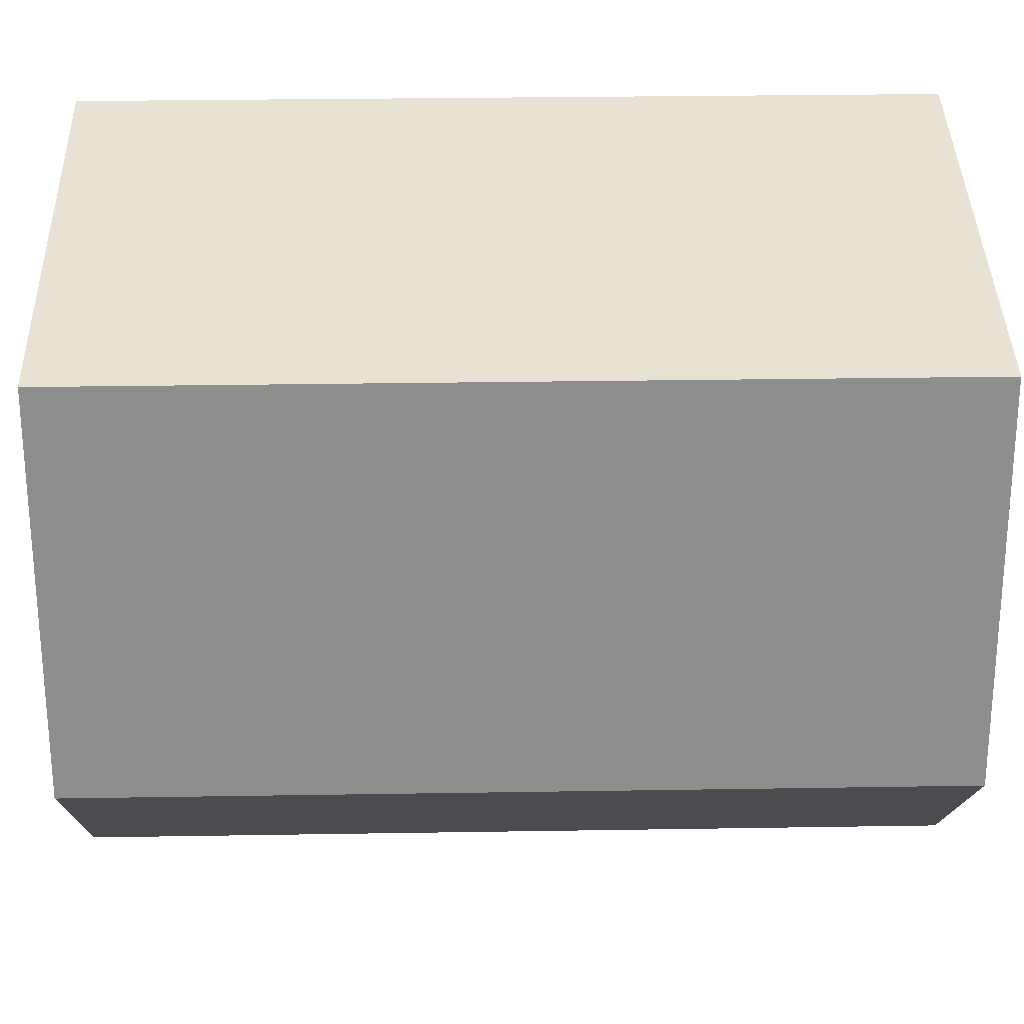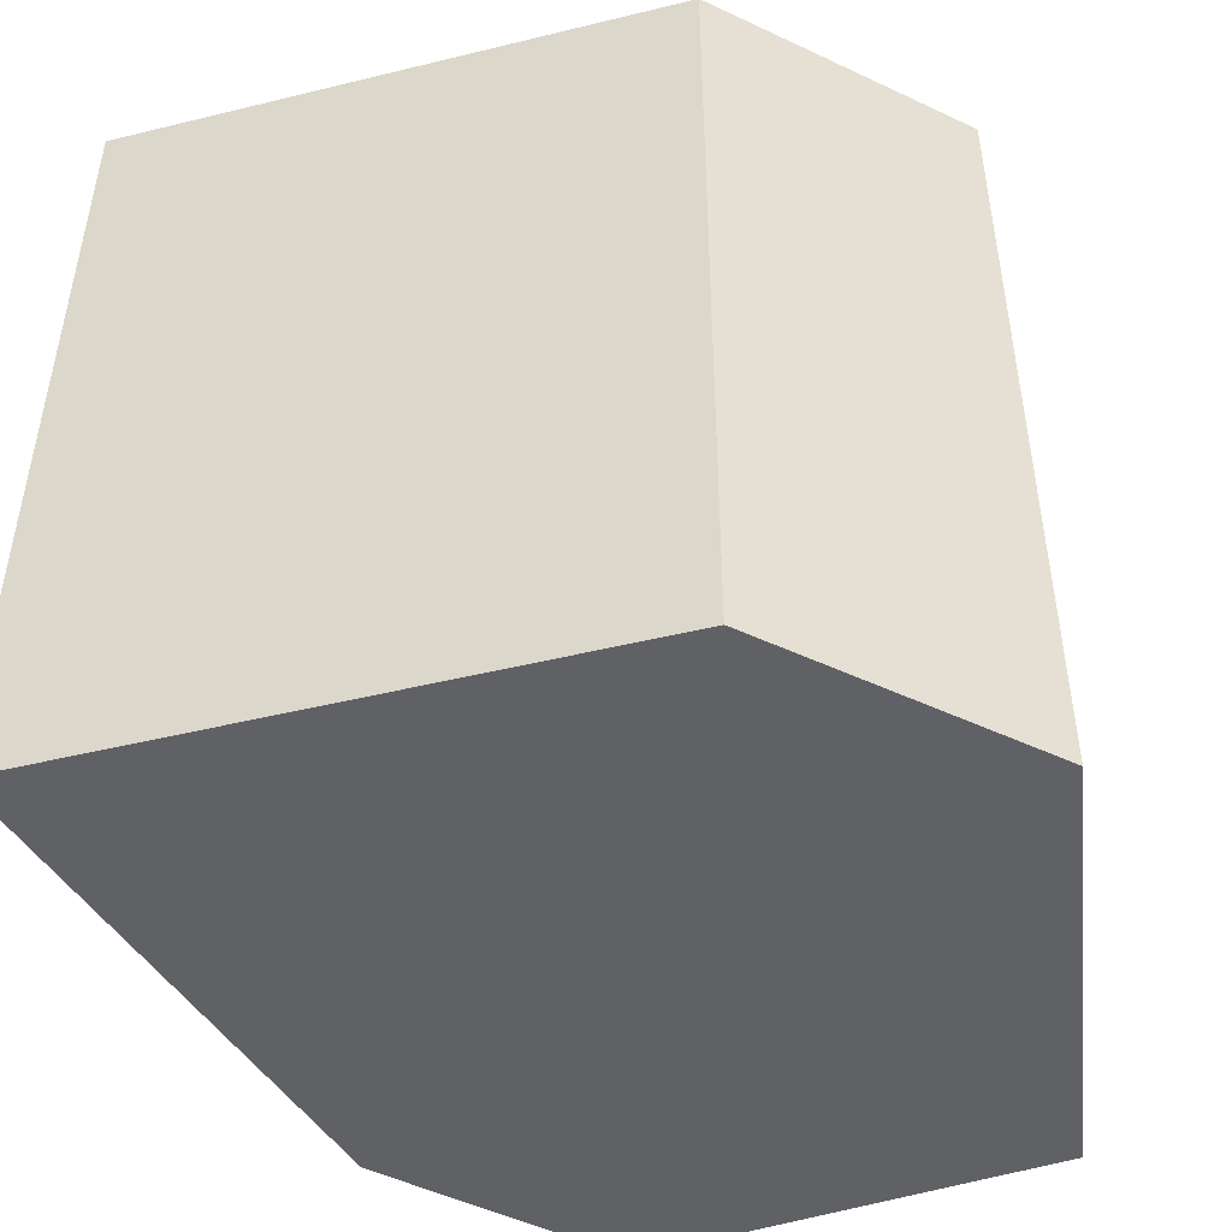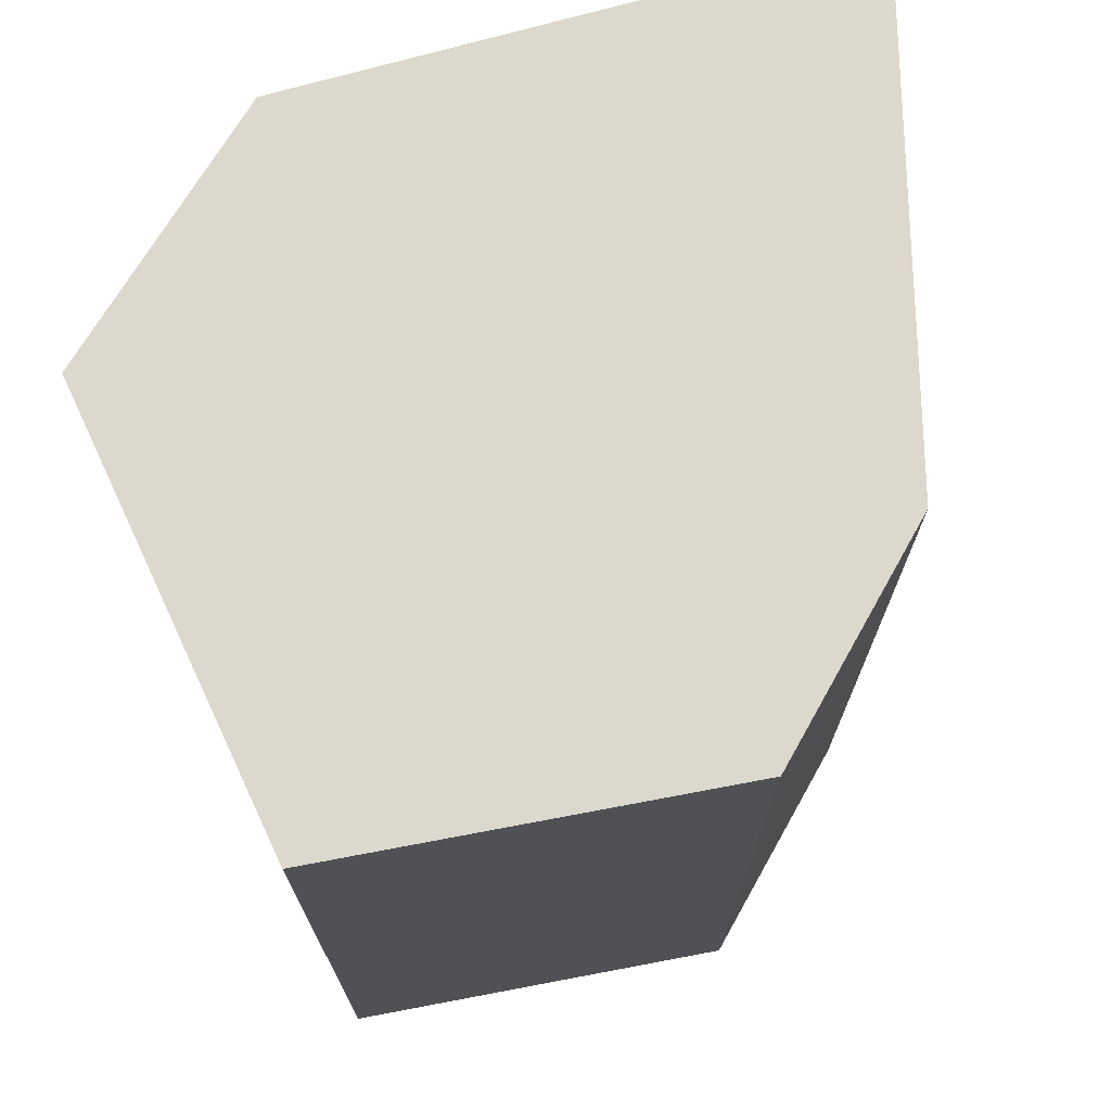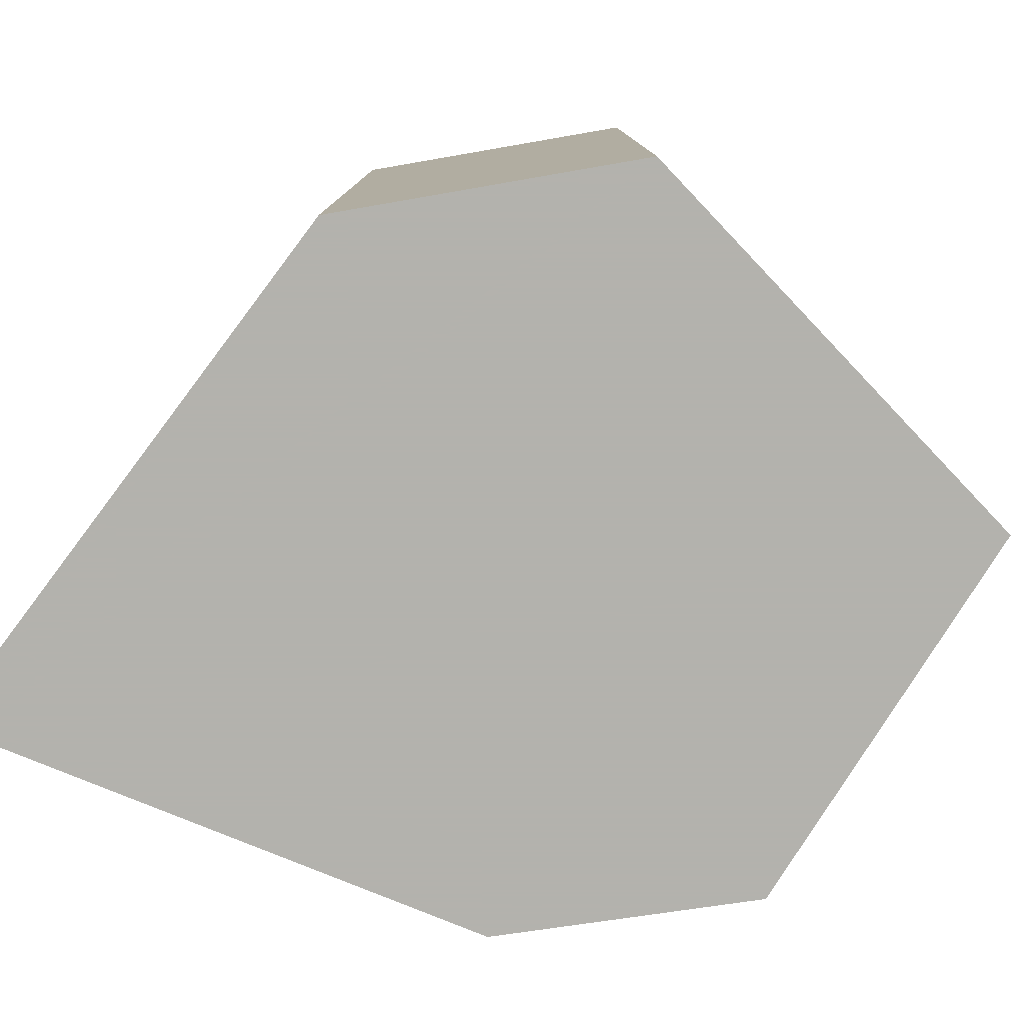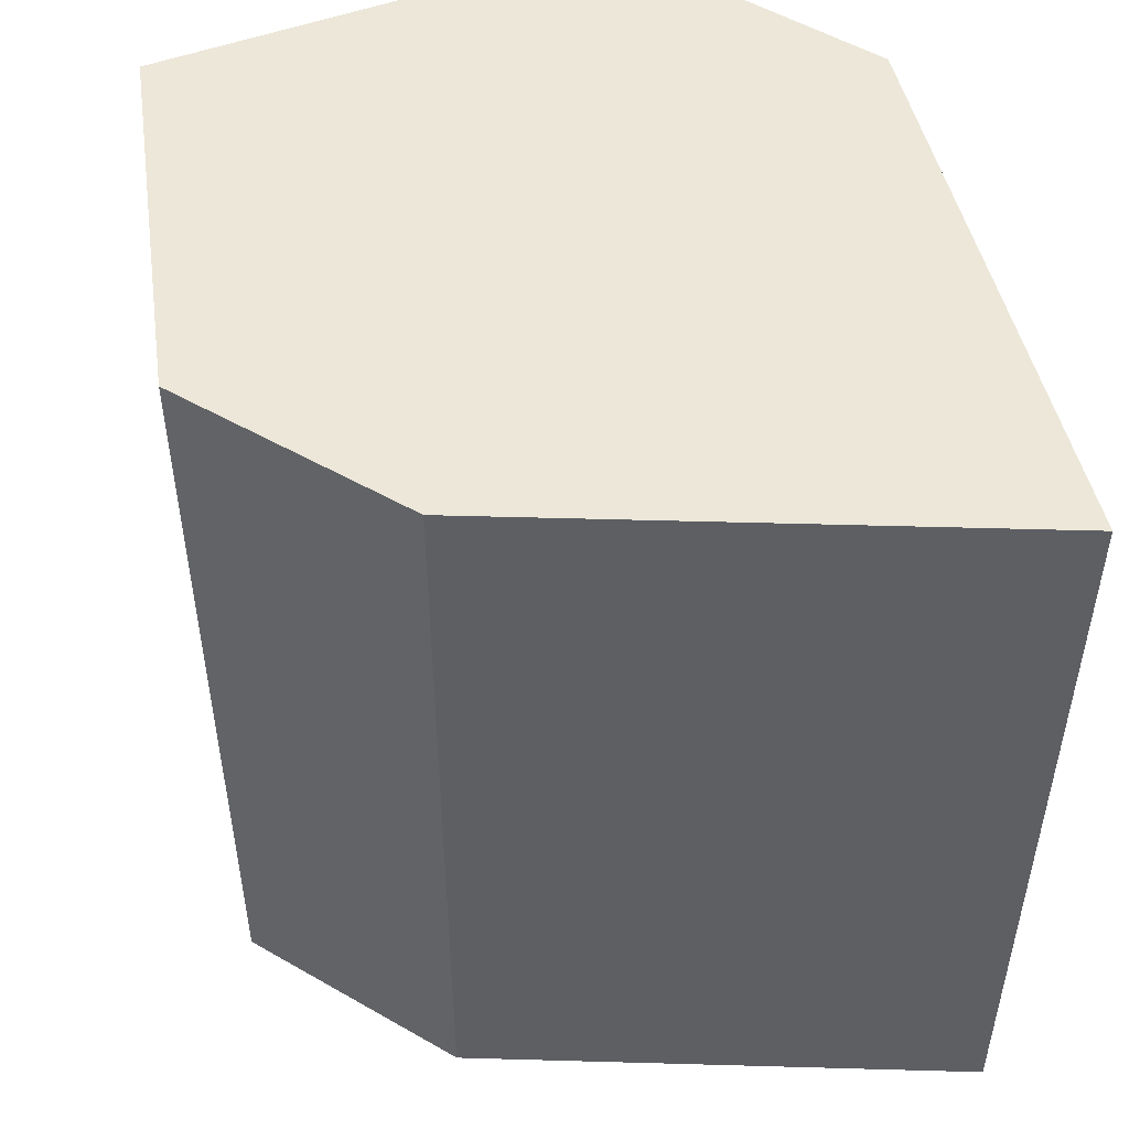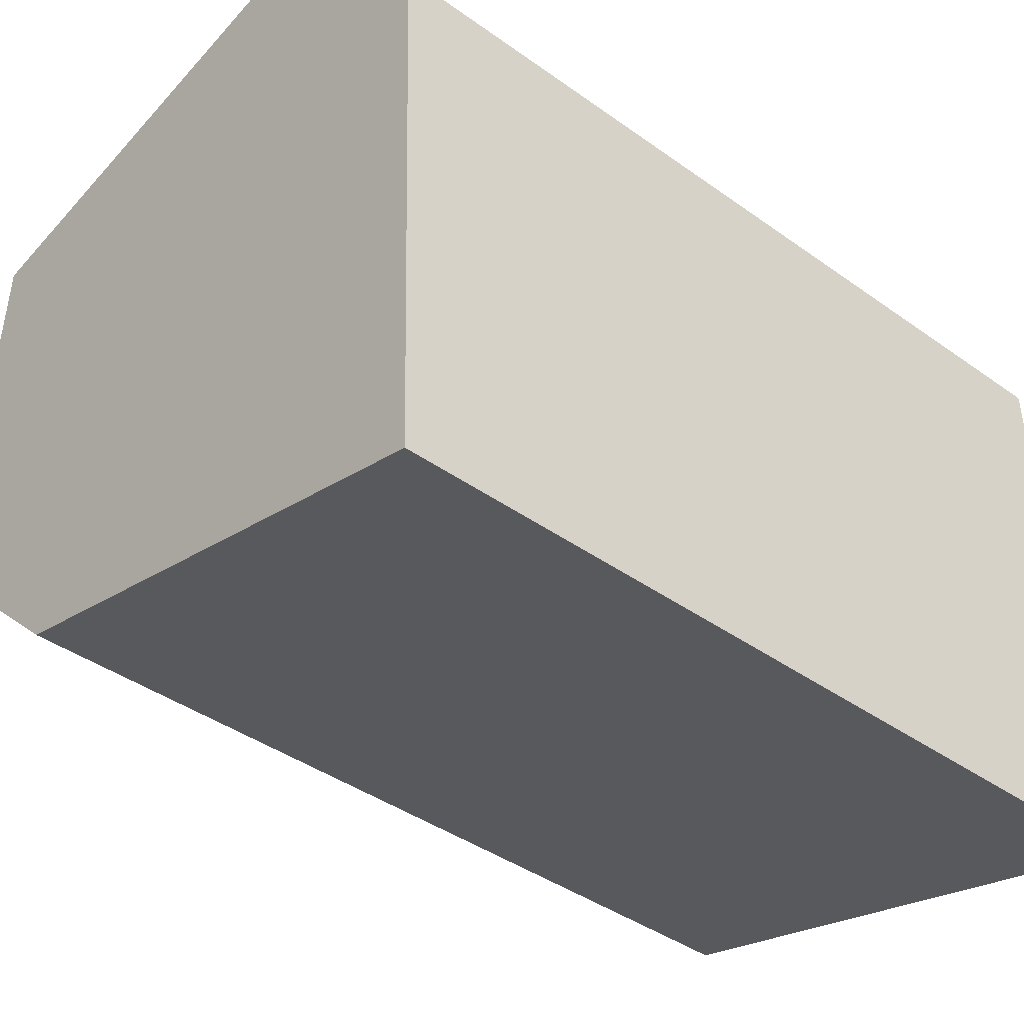
<metadata>
{"format":"obj","ext":"obj","renderer":"f3d","projection":"perspective","resolution":1024,"background":"white","views":[{"elev":28.5,"azim":88.6,"up":"+Z"},{"elev":-47.8,"azim":-72.8,"up":"+Y"},{"elev":72.2,"azim":76.0,"up":"+Y"},{"elev":-79.4,"azim":-35.2,"up":"+Y"},{"elev":50.2,"azim":168.8,"up":"+Y"},{"elev":-40.0,"azim":-131.6,"up":"+Z"}]}
</metadata>
<code>
v 0.4947 -0.03022 -0.03106
v 0.4963 -0.03022 -0.05978
v 0.4947 0.03022 -0.03106
v 0.447 0.03022 -0.03977
v 0.4456 -0.03022 -0.08108
v 0.4621 -0.03022 -0.02462
v 0.4829 0.03022 -0.0725
v 0.4621 0.03022 -0.02462
v 0.447 -0.03022 -0.03977
v 0.4963 0.03022 -0.05978
v 0.4829 -0.03022 -0.0725
v 0.4456 0.03022 -0.08108
f 1 2 3
f 5 2 1
f 6 5 1
f 7 4 3
f 8 3 4
f 8 4 6
f 8 6 1
f 8 1 3
f 9 6 4
f 9 4 5
f 9 5 6
f 10 7 3
f 10 3 2
f 10 2 7
f 11 7 2
f 11 2 5
f 11 5 7
f 12 7 5
f 12 5 4
f 12 4 7

</code>
